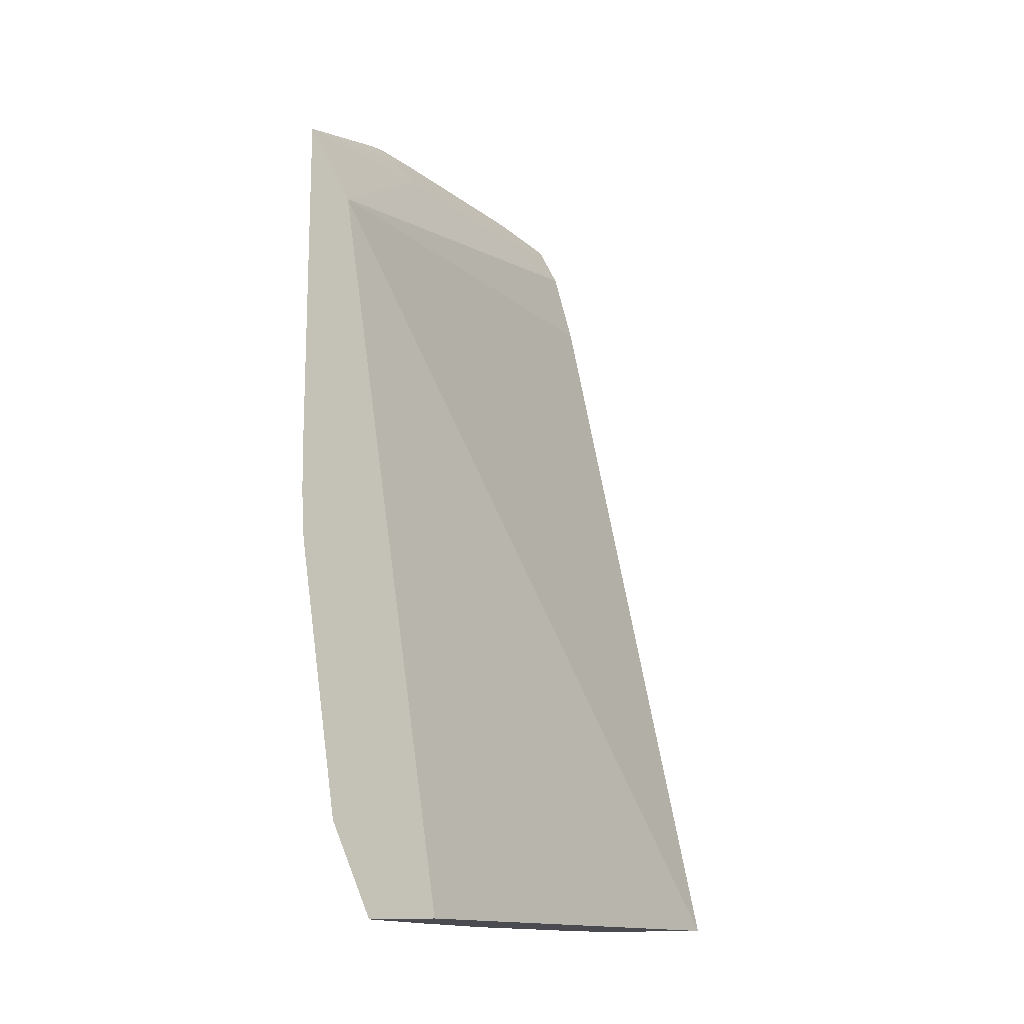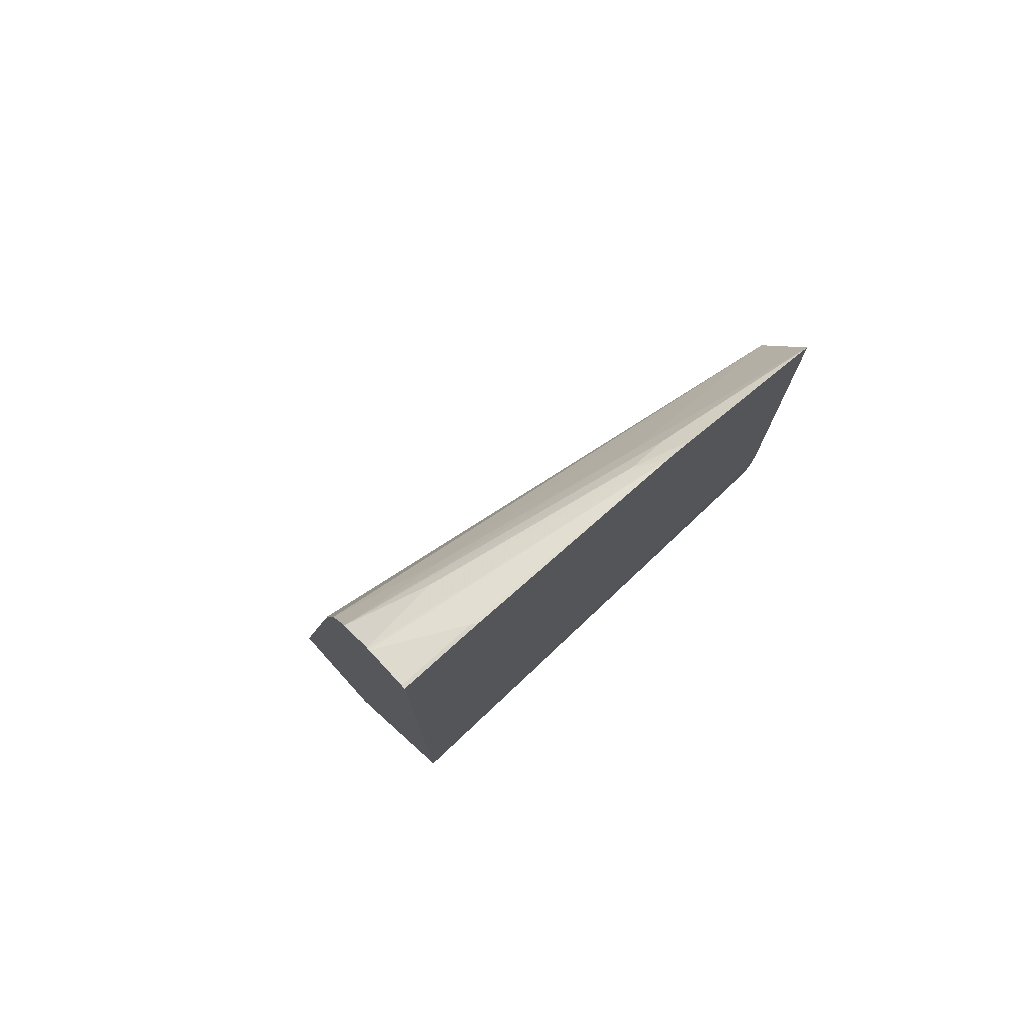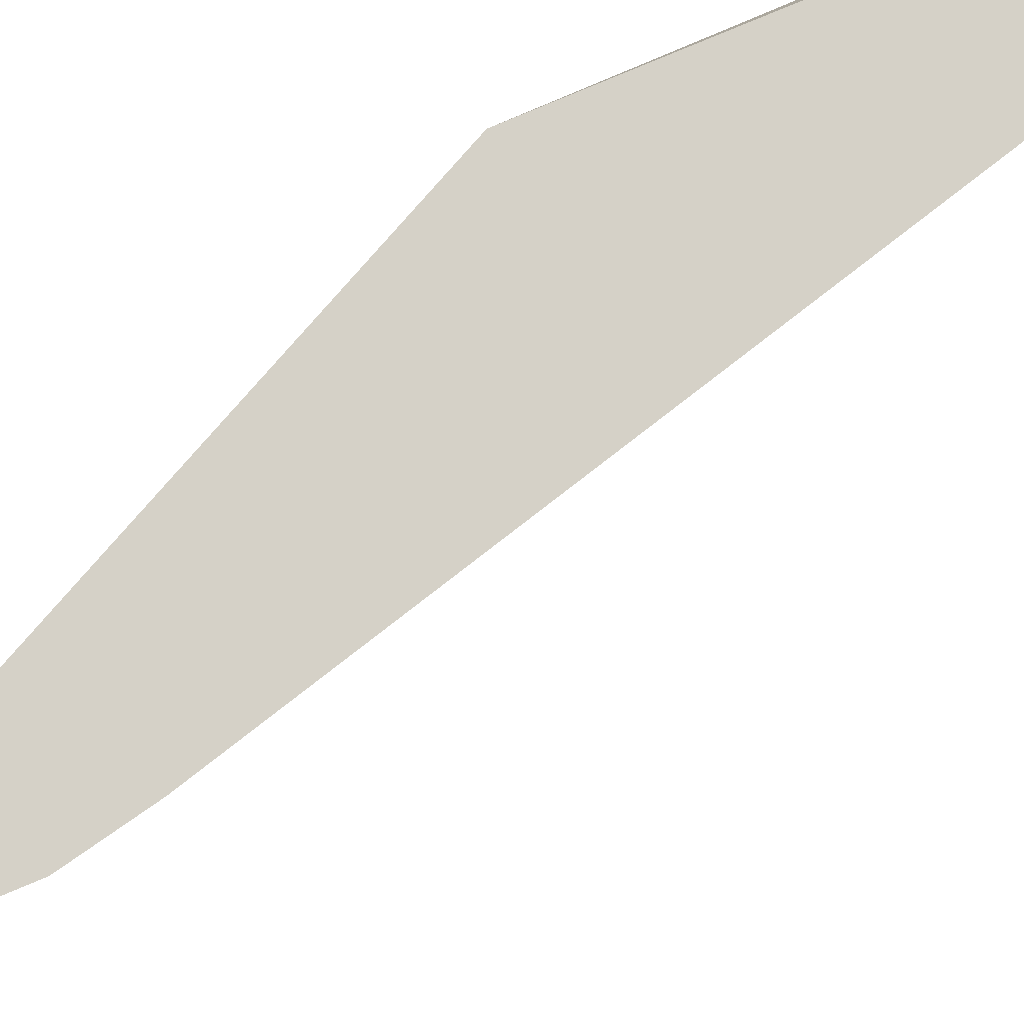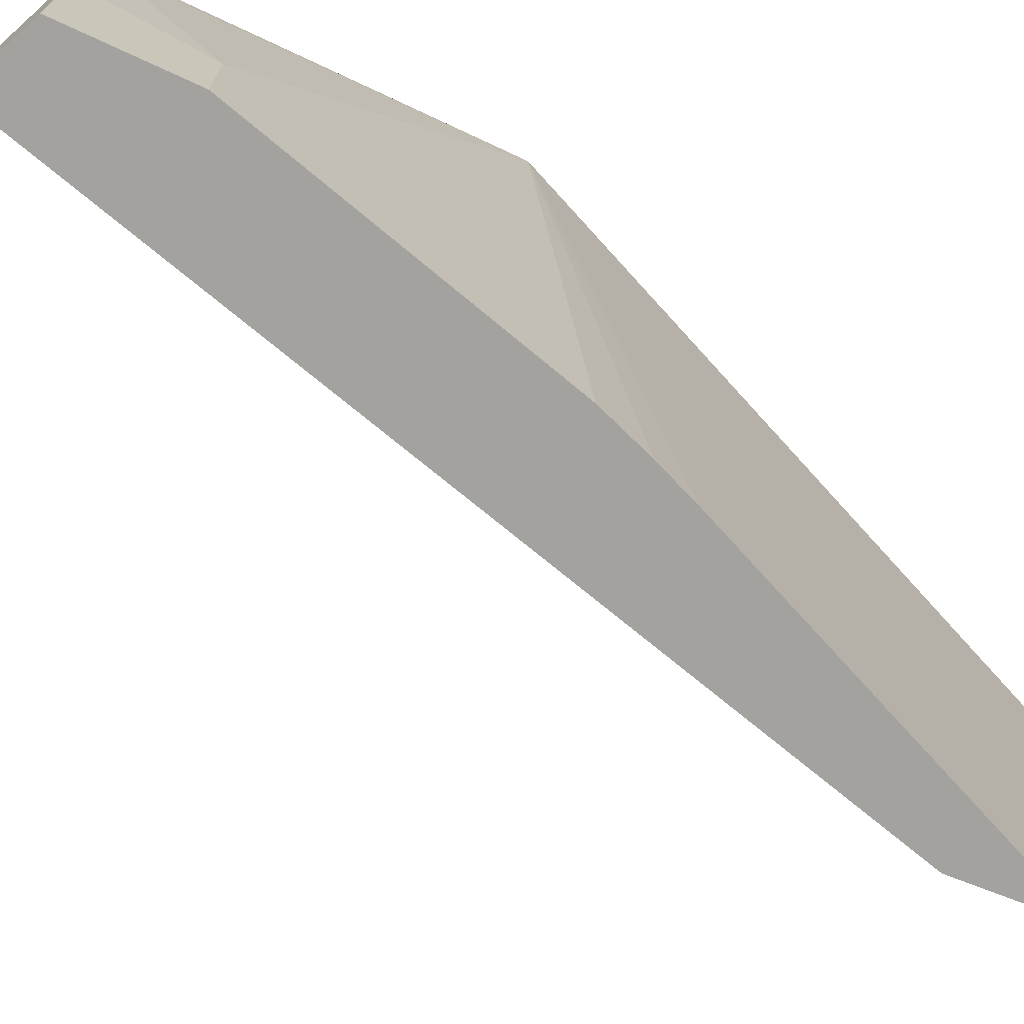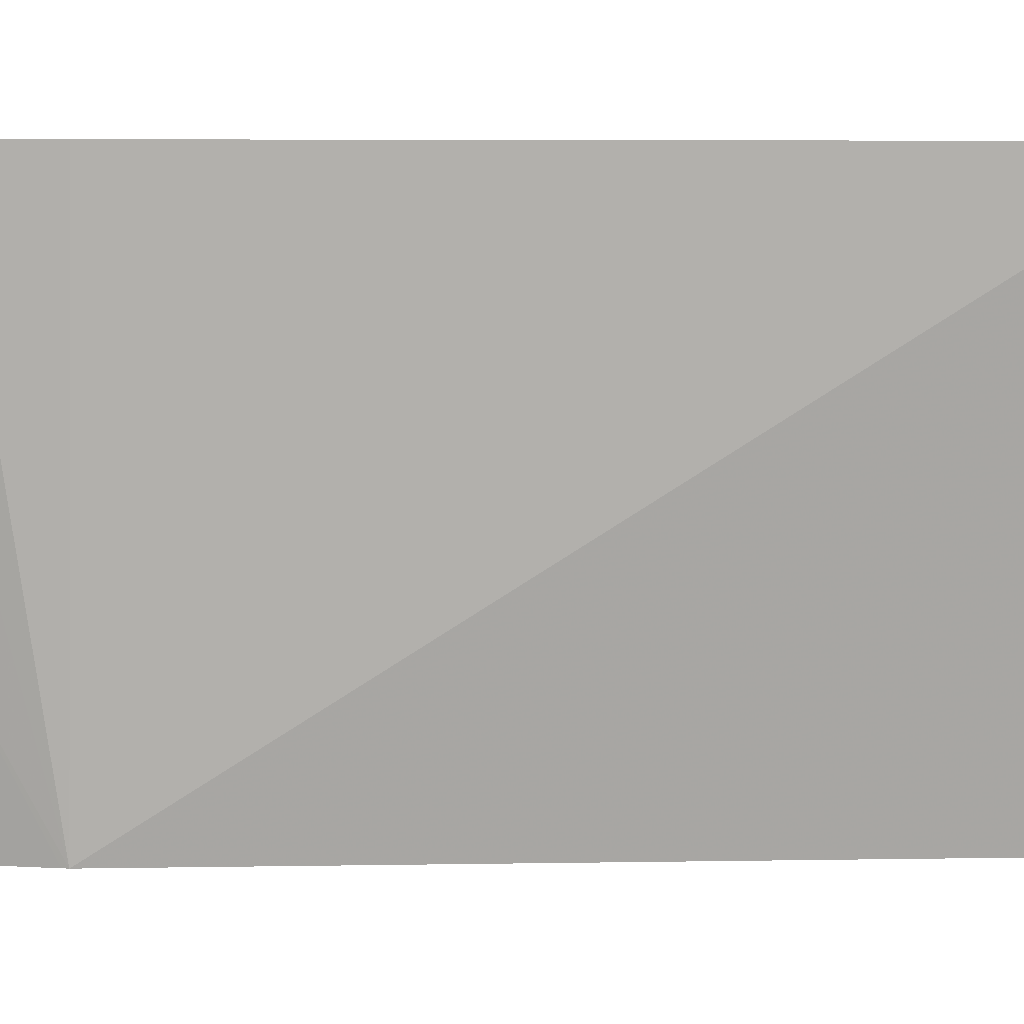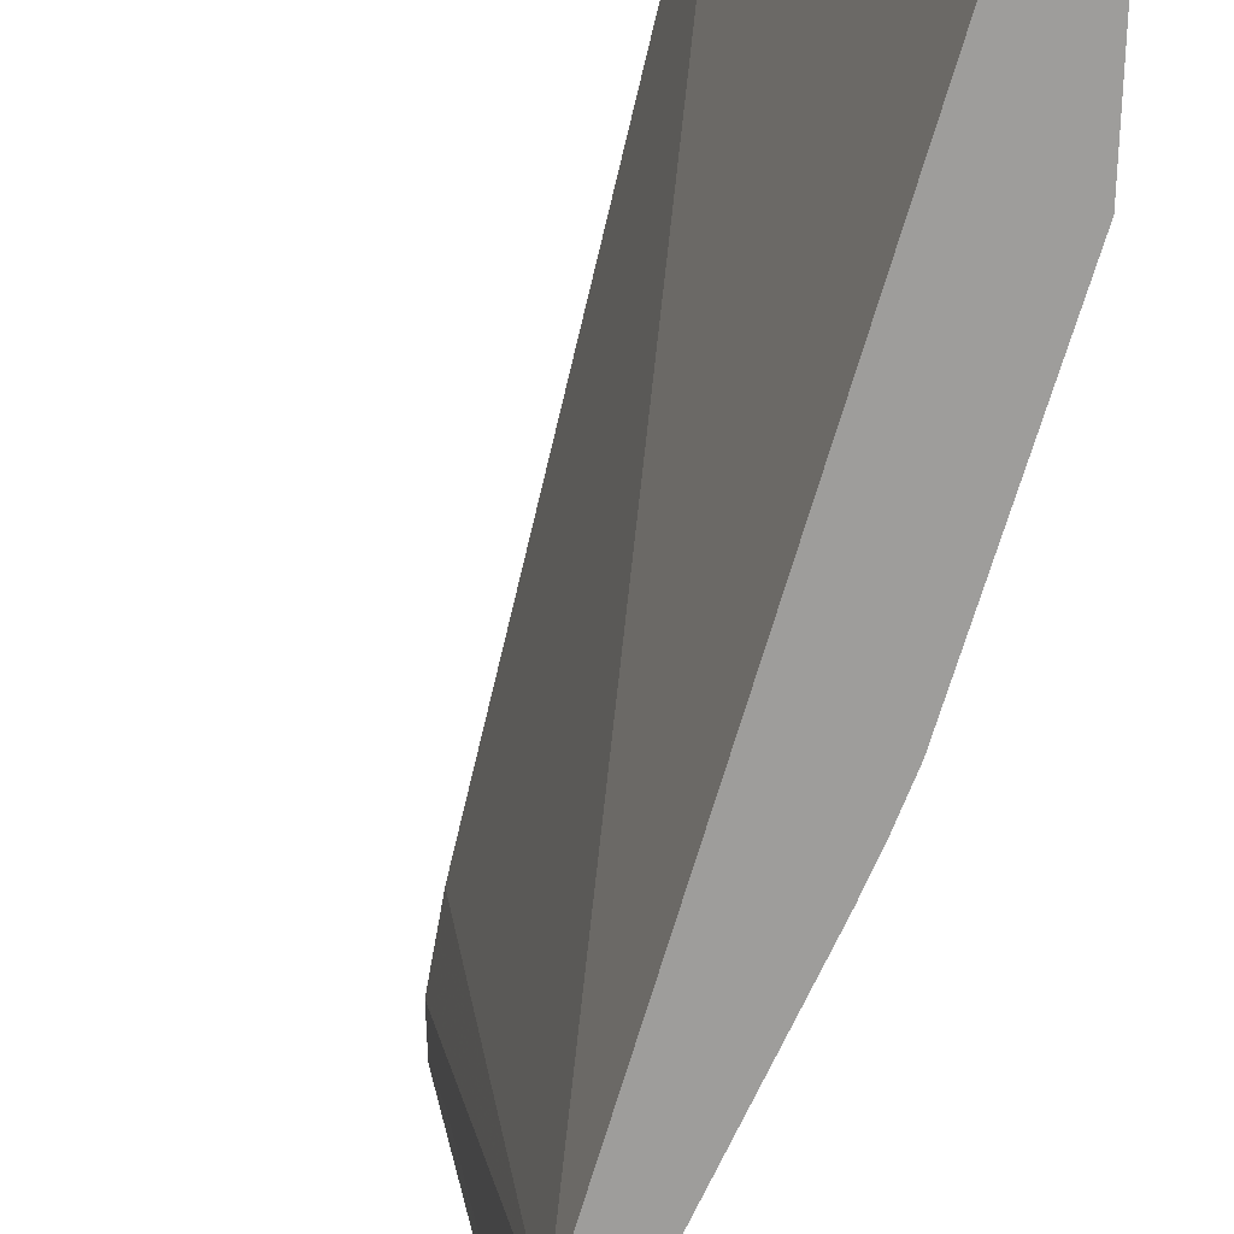
<metadata>
{"format":"obj","ext":"obj","renderer":"f3d","projection":"perspective","resolution":1024,"background":"white","views":[{"elev":-14.4,"azim":-159.3,"up":"+Y"},{"elev":76.1,"azim":47.9,"up":"+Y"},{"elev":79.6,"azim":-139.1,"up":"+Z"},{"elev":-72.4,"azim":42.0,"up":"+Z"},{"elev":2.4,"azim":-102.5,"up":"+Z"},{"elev":-70.6,"azim":-24.7,"up":"+Z"}]}
</metadata>
<code>
v 0.5824 -0.171 0.2453
v 0.6436 -0.171 -0.003833
v 0.64 -0.171 0.2453
v 0.6579 0.2065 0.2453
v 0.6984 0.2054 -0.003833
v 0.6778 -0.171 -0.003833
v 0.6428 -0.171 0.2397
v 0.6442 -0.1655 0.2453
v 0.6681 0.2464 0.2453
v 0.6829 0.2567 0.1951
v 0.7035 0.2567 0.09244
v 0.6996 0.208 -0.003833
v 0.6778 -0.171 0.06163
v 0.6984 -0.1232 -0.003833
v 0.6513 -0.171 0.2192
v 0.6453 -0.1631 0.2453
v 0.6786 0.2674 0.2453
v 0.7112 0.267 0.08217
v 0.7208 0.2502 -0.003833
v 0.7202 0.249 -0.003833
v 0.7065 0.2217 -0.003833
v 0.6778 -0.1643 0.1232
v 0.6744 -0.171 0.1299
v 0.6984 -0.1232 0.04109
v 0.7208 -0.009664 0.2453
v 0.7189 0.02055 -0.003833
v 0.6539 -0.171 0.2121
v 0.6955 0.2818 0.2453
v 0.6915 0.2738 0.2054
v 0.712 0.2738 0.1027
v 0.7208 0.2746 0.07453
v 0.7208 0.0649 -0.003833
v 0.7203 0.04497 -0.003833
v 0.7208 0.2876 0.2453
v 0.6963 0.2823 0.2453
v 0.7208 0.2782 0.08966
v 0.7208 0.2876 0.2035
v 0.7189 0.2876 0.2453
v 0.6971 0.2827 0.2453
v 0.7189 0.2876 0.2054
f 15 27 25
f 17 29 30
f 17 28 29
f 18 31 19
f 15 25 16
f 17 30 18
f 14 26 25
f 11 20 21
f 13 24 22
f 13 22 23
f 11 21 12
f 11 19 20
f 19 31 36
f 11 17 18
f 11 18 19
f 14 25 24
f 19 36 37
f 34 40 38
f 19 34 25
f 38 40 39
f 10 17 11
f 36 40 37
f 36 39 40
f 35 39 36
f 34 37 40
f 30 36 31
f 19 37 34
f 29 36 30
f 28 35 36
f 25 33 32
f 25 26 33
f 23 25 27
f 22 25 23
f 22 24 25
f 19 25 32
f 28 36 29
f 9 17 10
f 18 30 31
f 7 15 8
f 1 28 17
f 1 35 28
f 1 39 35
f 1 38 39
f 1 34 38
f 1 25 34
f 1 16 25
f 1 17 9
f 1 8 16
f 1 15 7
f 1 27 15
f 1 23 27
f 1 13 23
f 1 6 13
f 1 2 6
f 8 15 16
f 1 7 3
f 1 9 4
f 1 3 8
f 1 5 2
f 6 24 13
f 1 4 5
f 6 14 24
f 5 11 12
f 5 10 11
f 4 9 5
f 3 7 8
f 2 14 6
f 5 9 10
f 2 26 14
f 2 33 26
f 2 32 33
f 2 19 32
f 2 20 19
f 2 21 20
f 2 12 21
f 2 5 12

</code>
